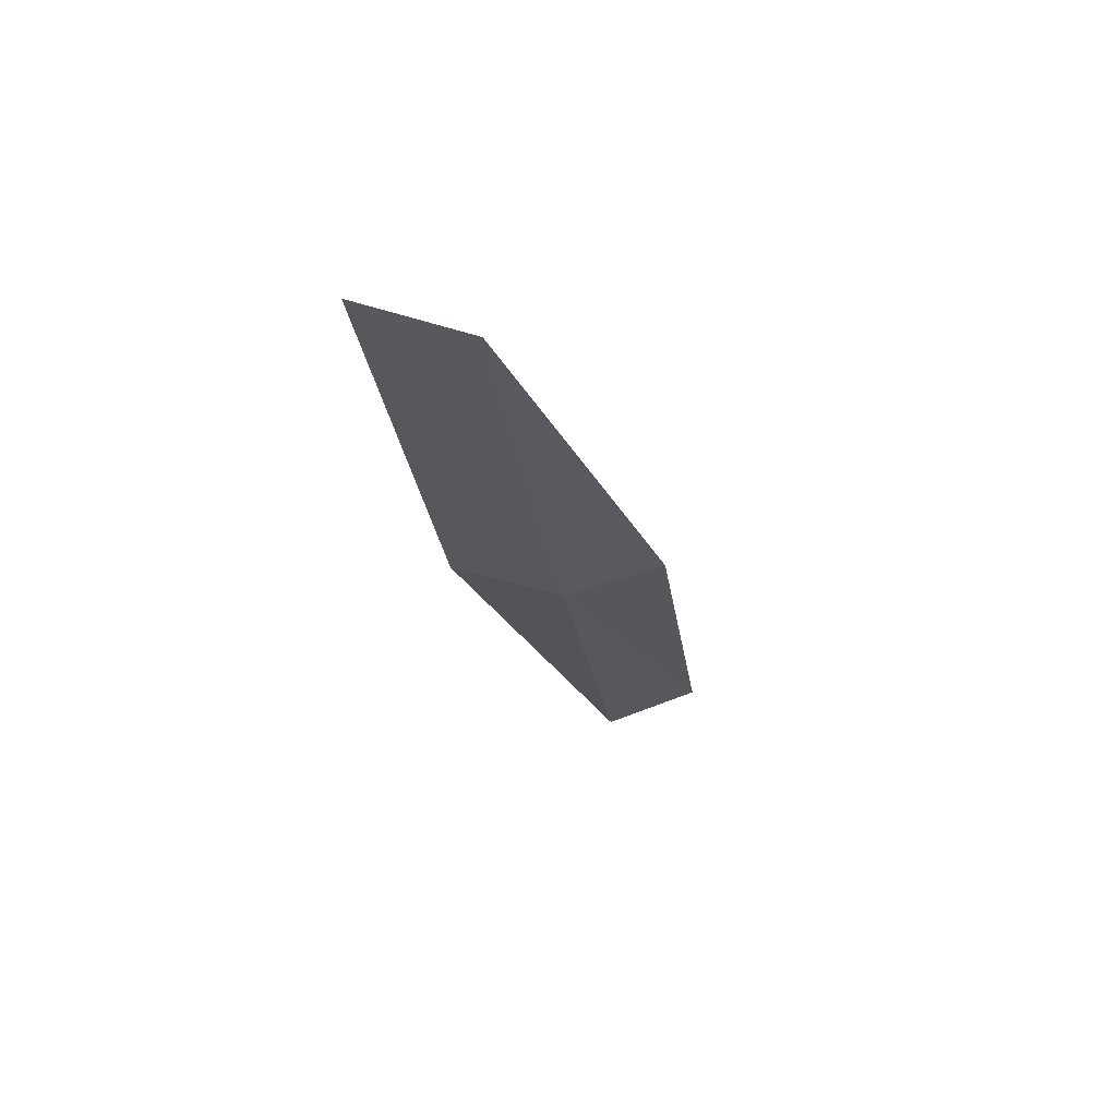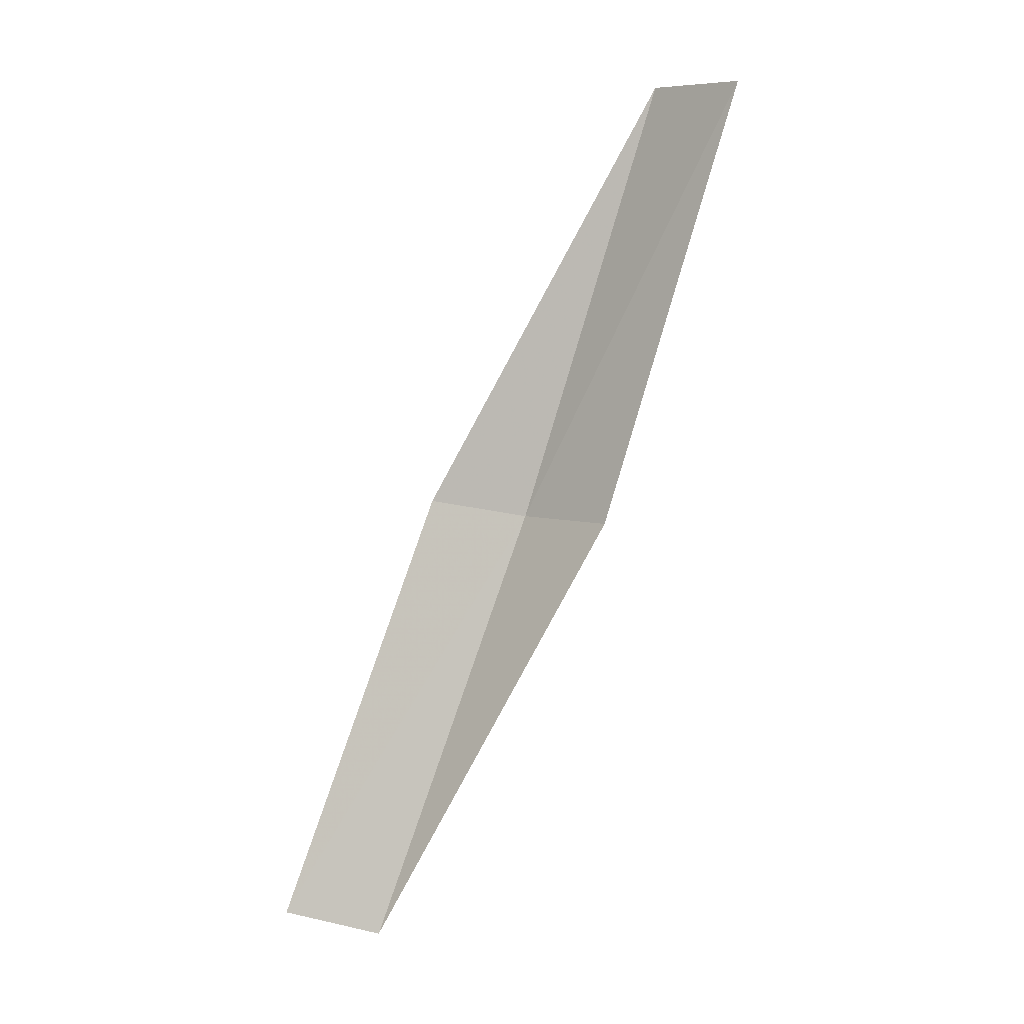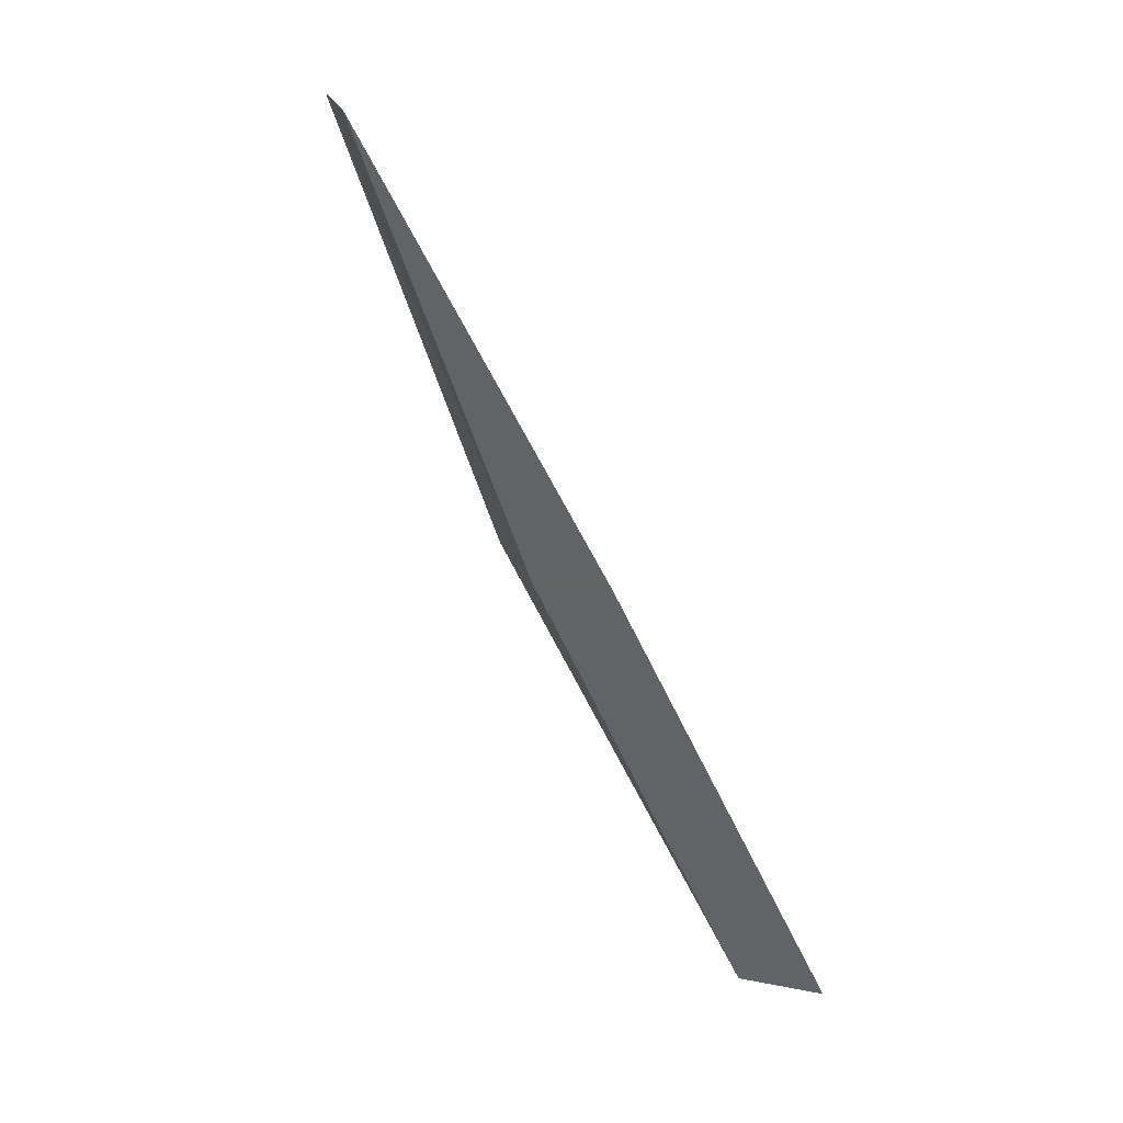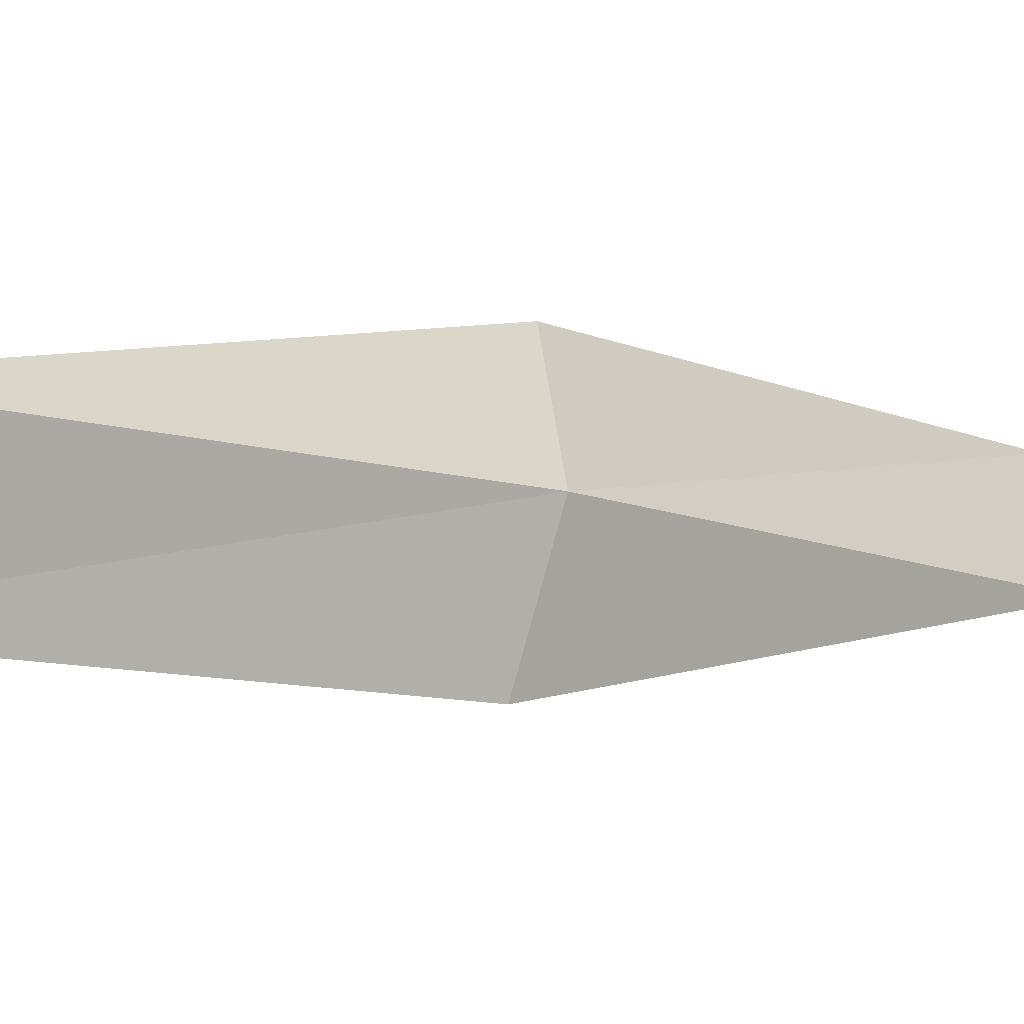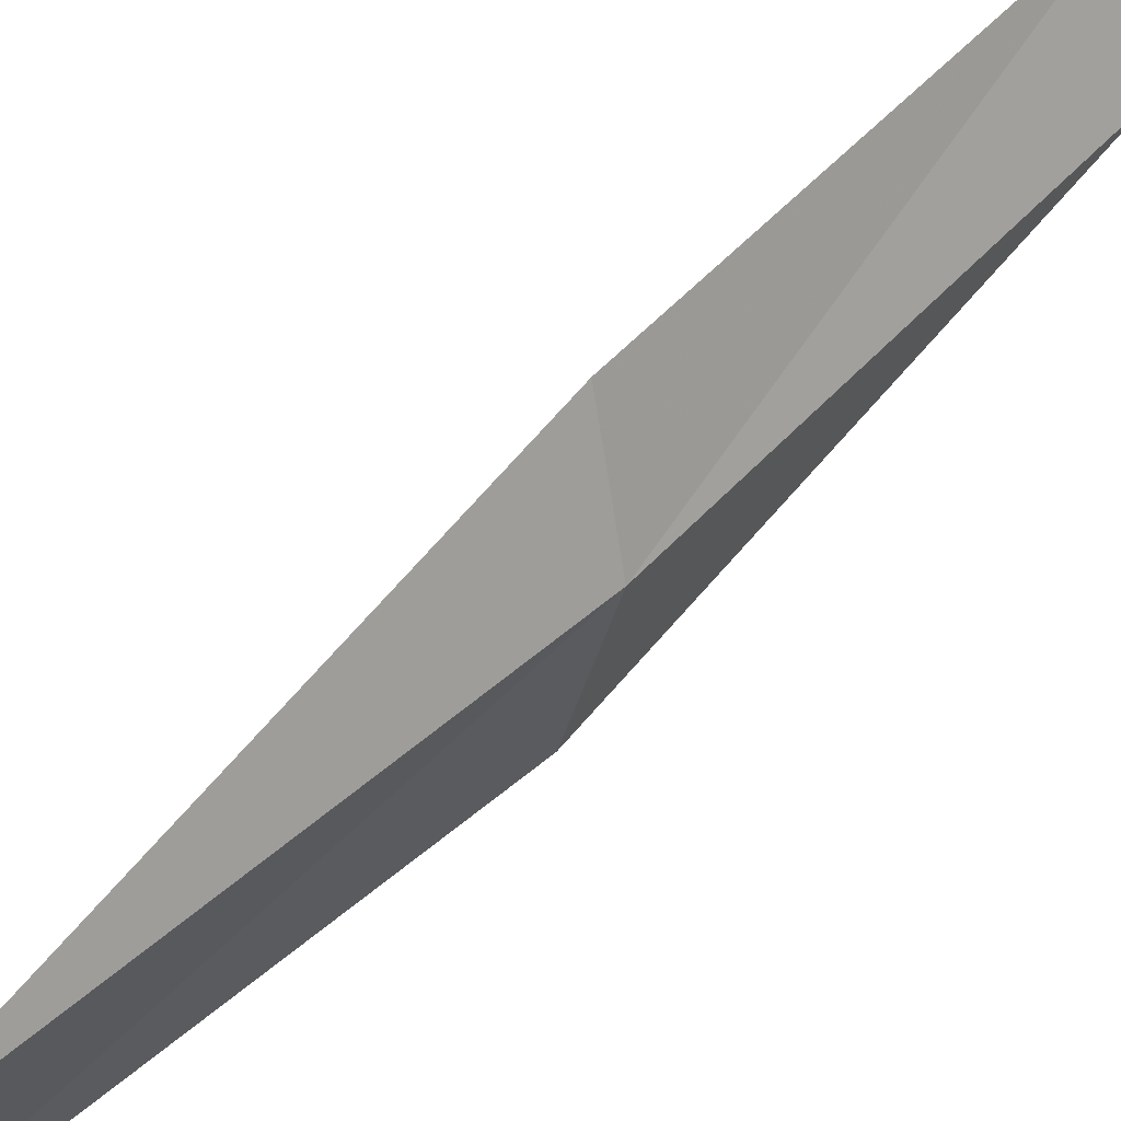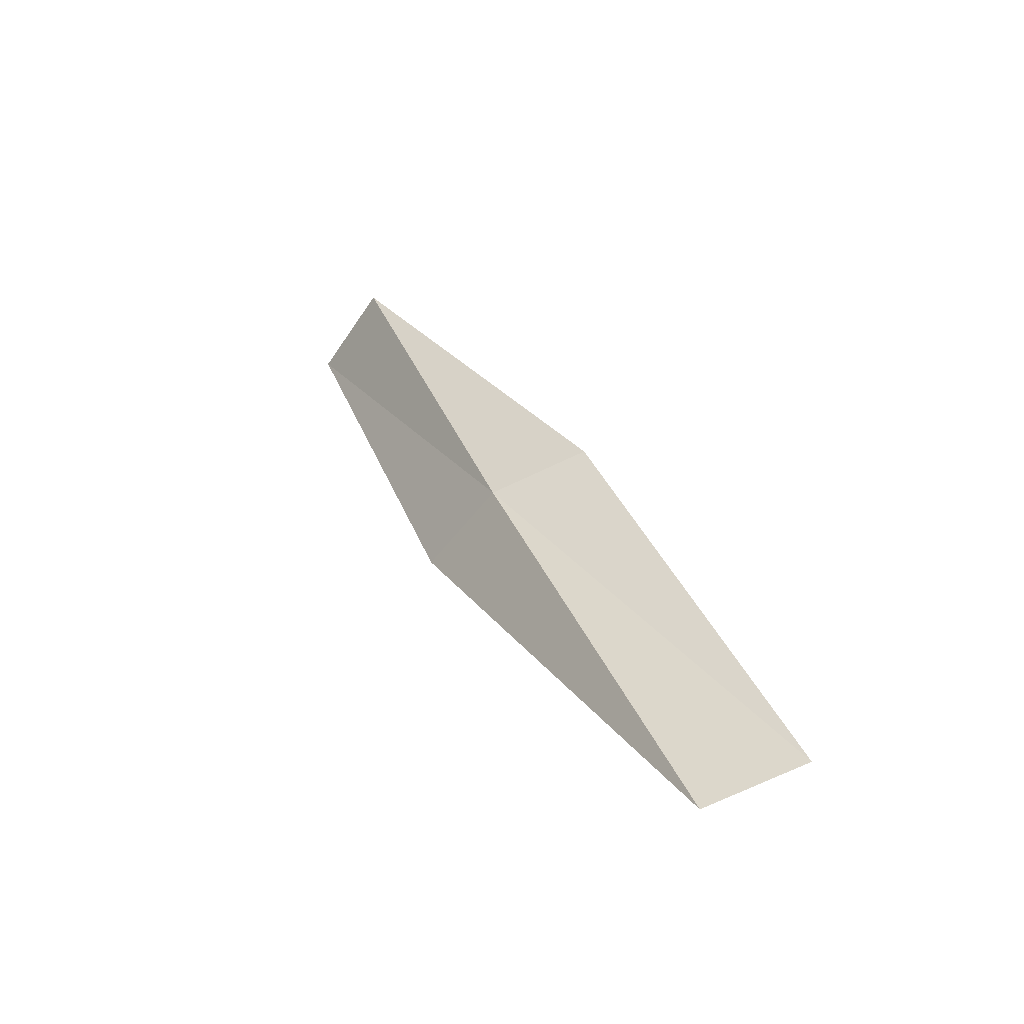
<metadata>
{"format":"obj","ext":"obj","renderer":"f3d","projection":"perspective","resolution":1024,"background":"white","views":[{"elev":44.6,"azim":-98.0,"up":"+Y"},{"elev":19.0,"azim":113.9,"up":"+Y"},{"elev":12.0,"azim":-36.3,"up":"+Y"},{"elev":-23.7,"azim":-113.0,"up":"+Z"},{"elev":29.7,"azim":-117.7,"up":"+Z"},{"elev":-66.3,"azim":-55.7,"up":"+Y"}]}
</metadata>
<code>
v -22.43 -11.09 5.994
v -23.22 -8.717 5.544
v -23 -8.632 4.99
v -22.23 -11 5.428
v -22.33 -11.05 6.546
v -21.36 -13.38 6.454
v -21.25 -13.31 6.999
f 1 3 2
f 1 4 3
f 1 2 5
f 1 6 4
f 1 5 7
f 1 7 6

</code>
